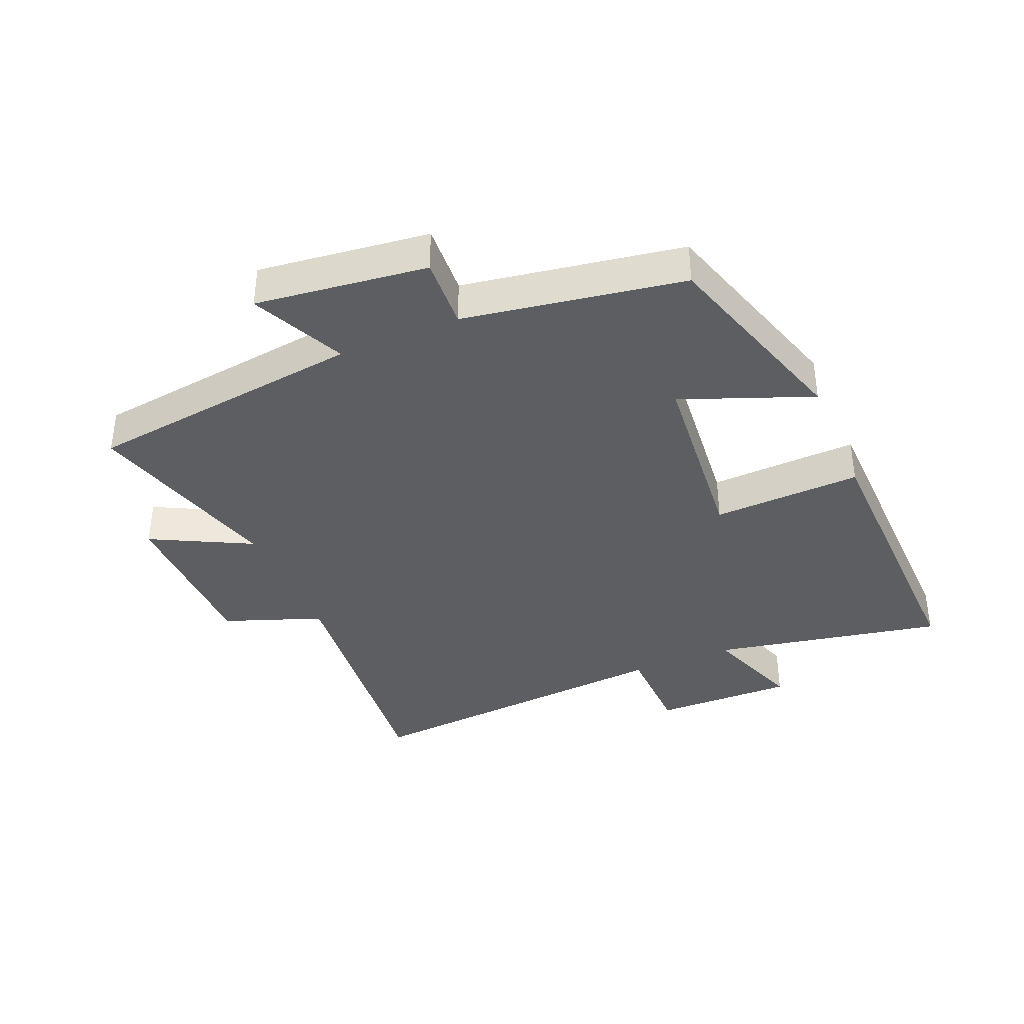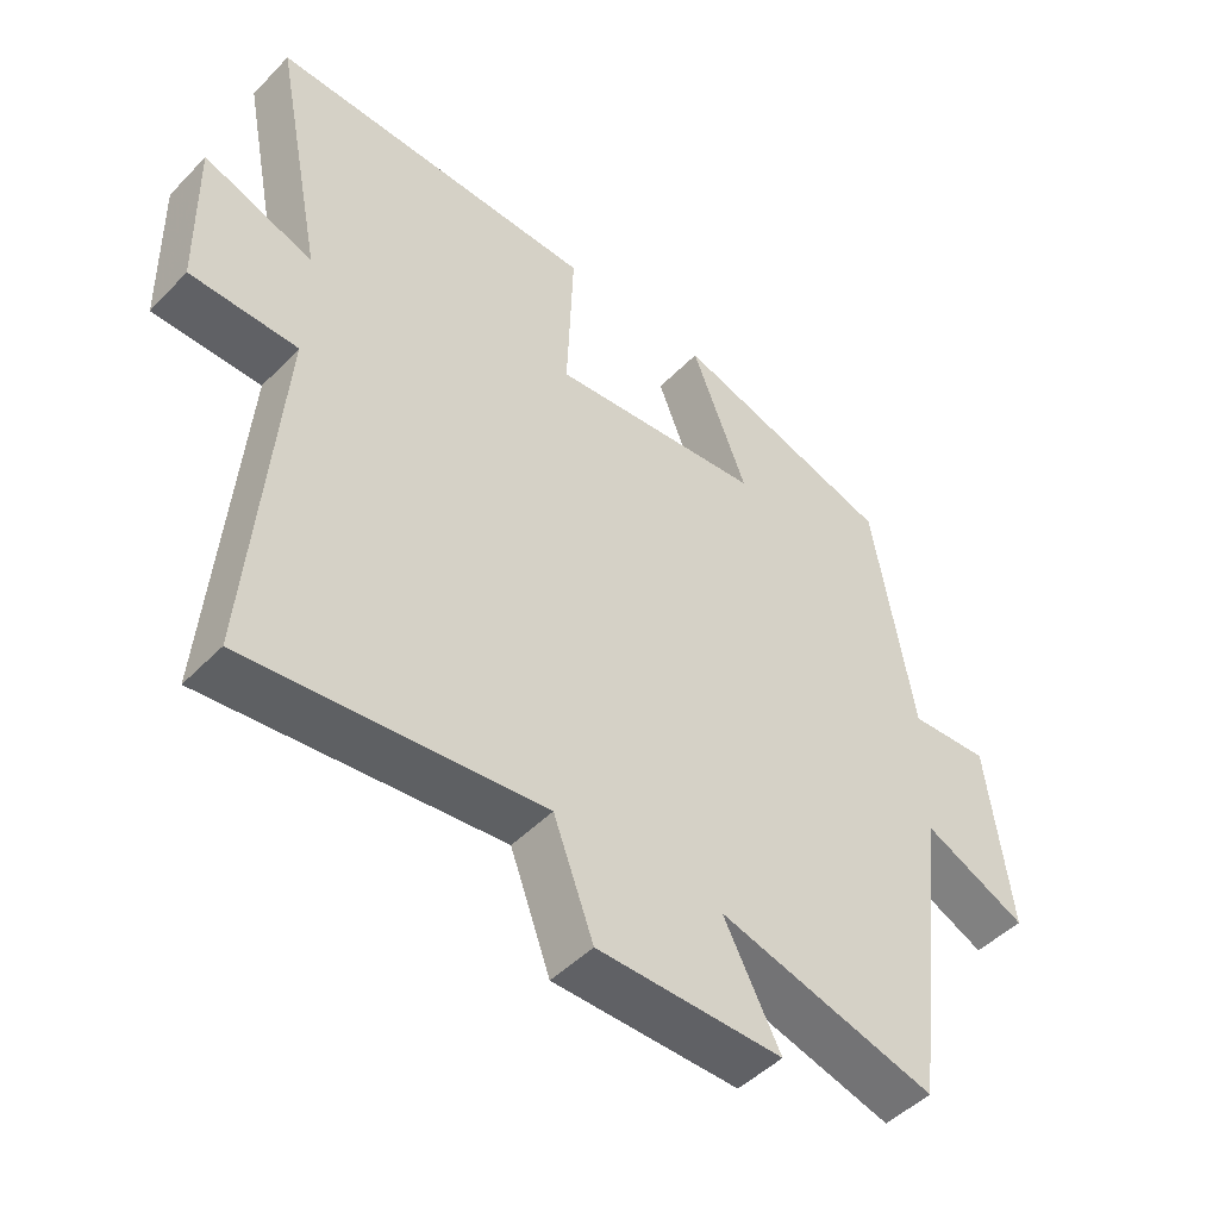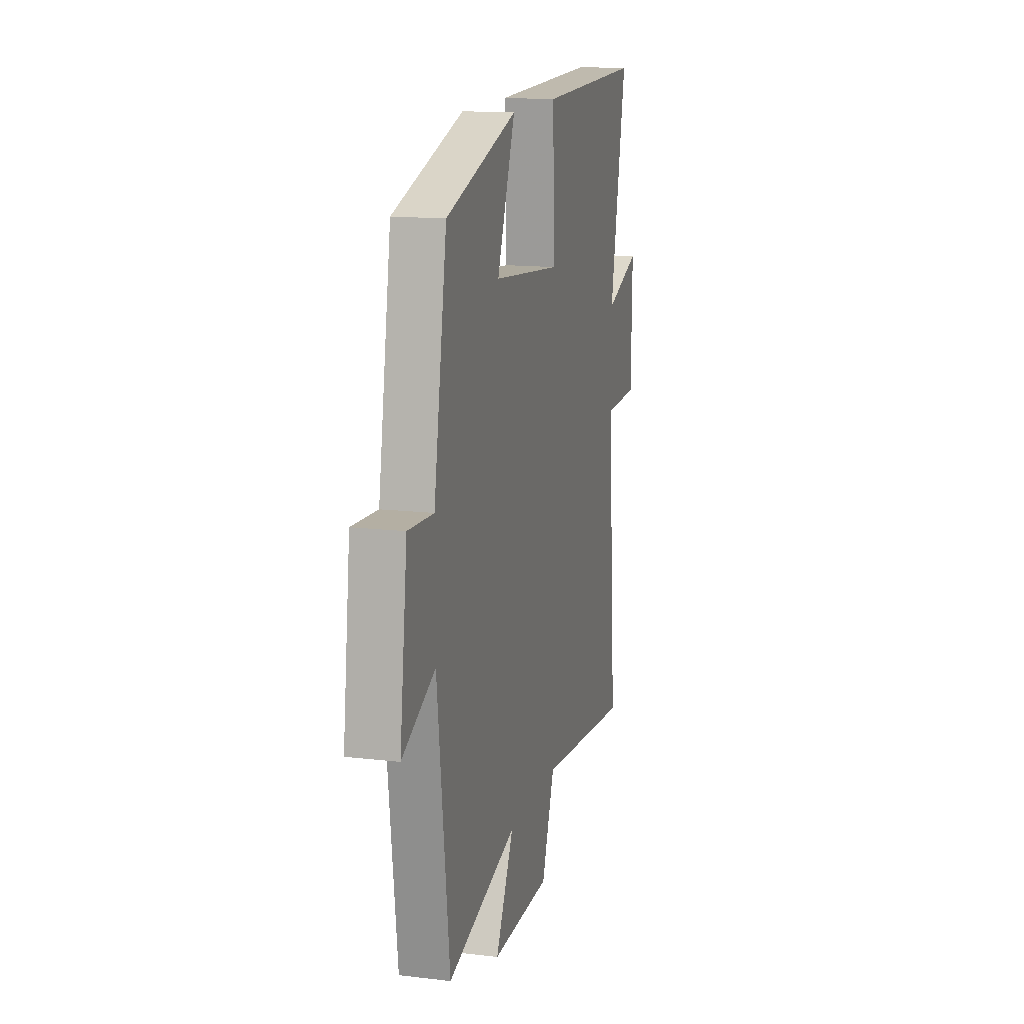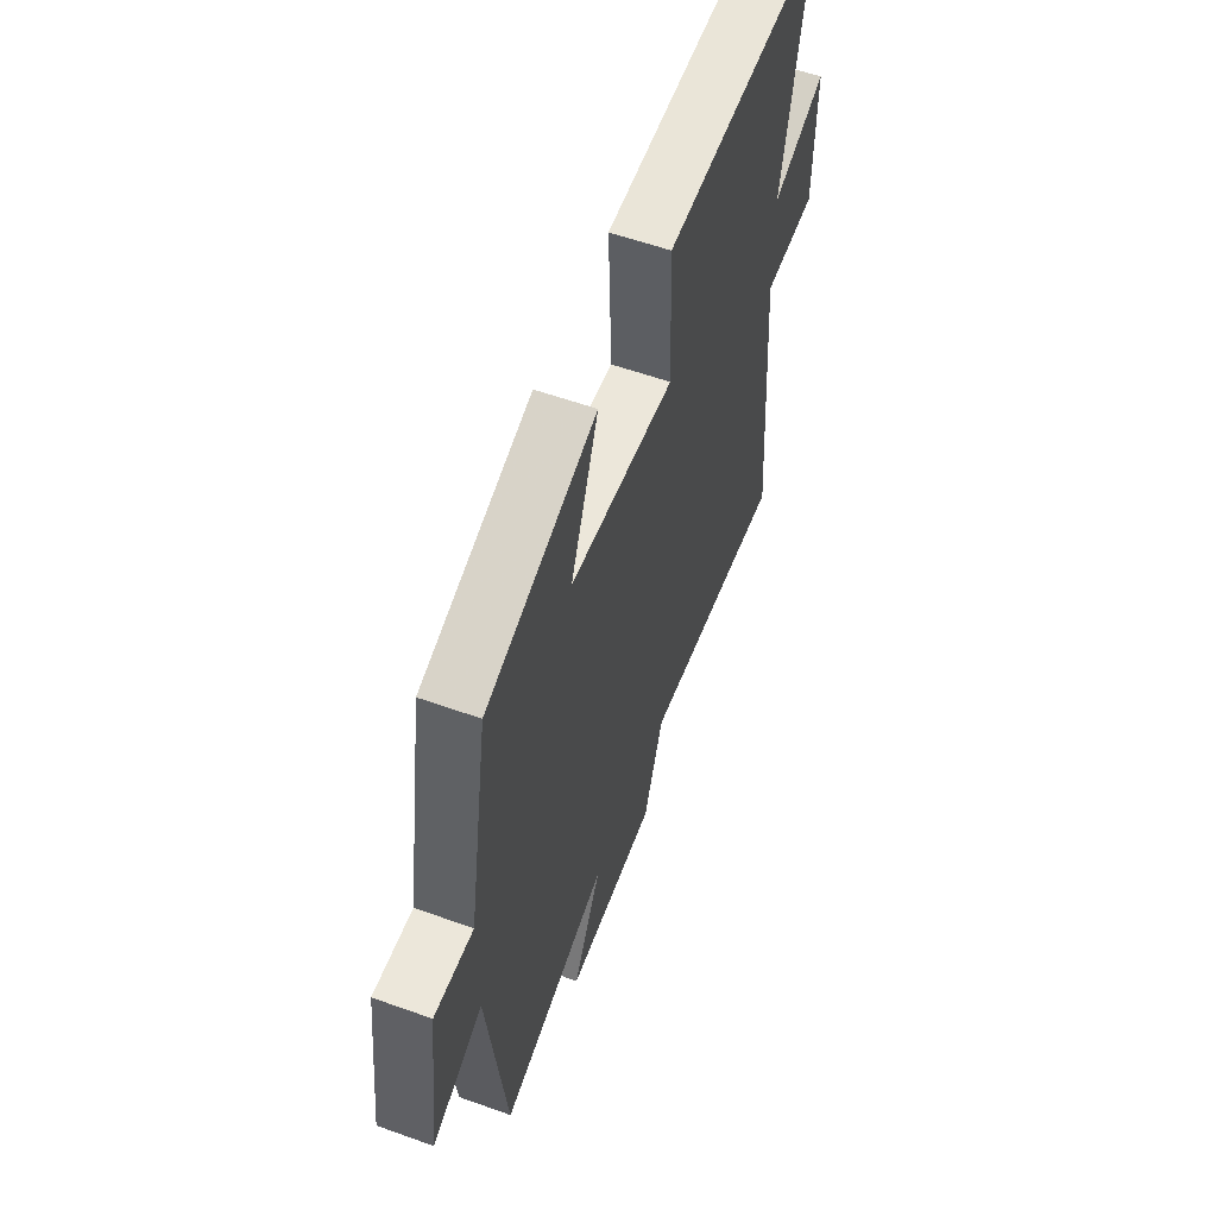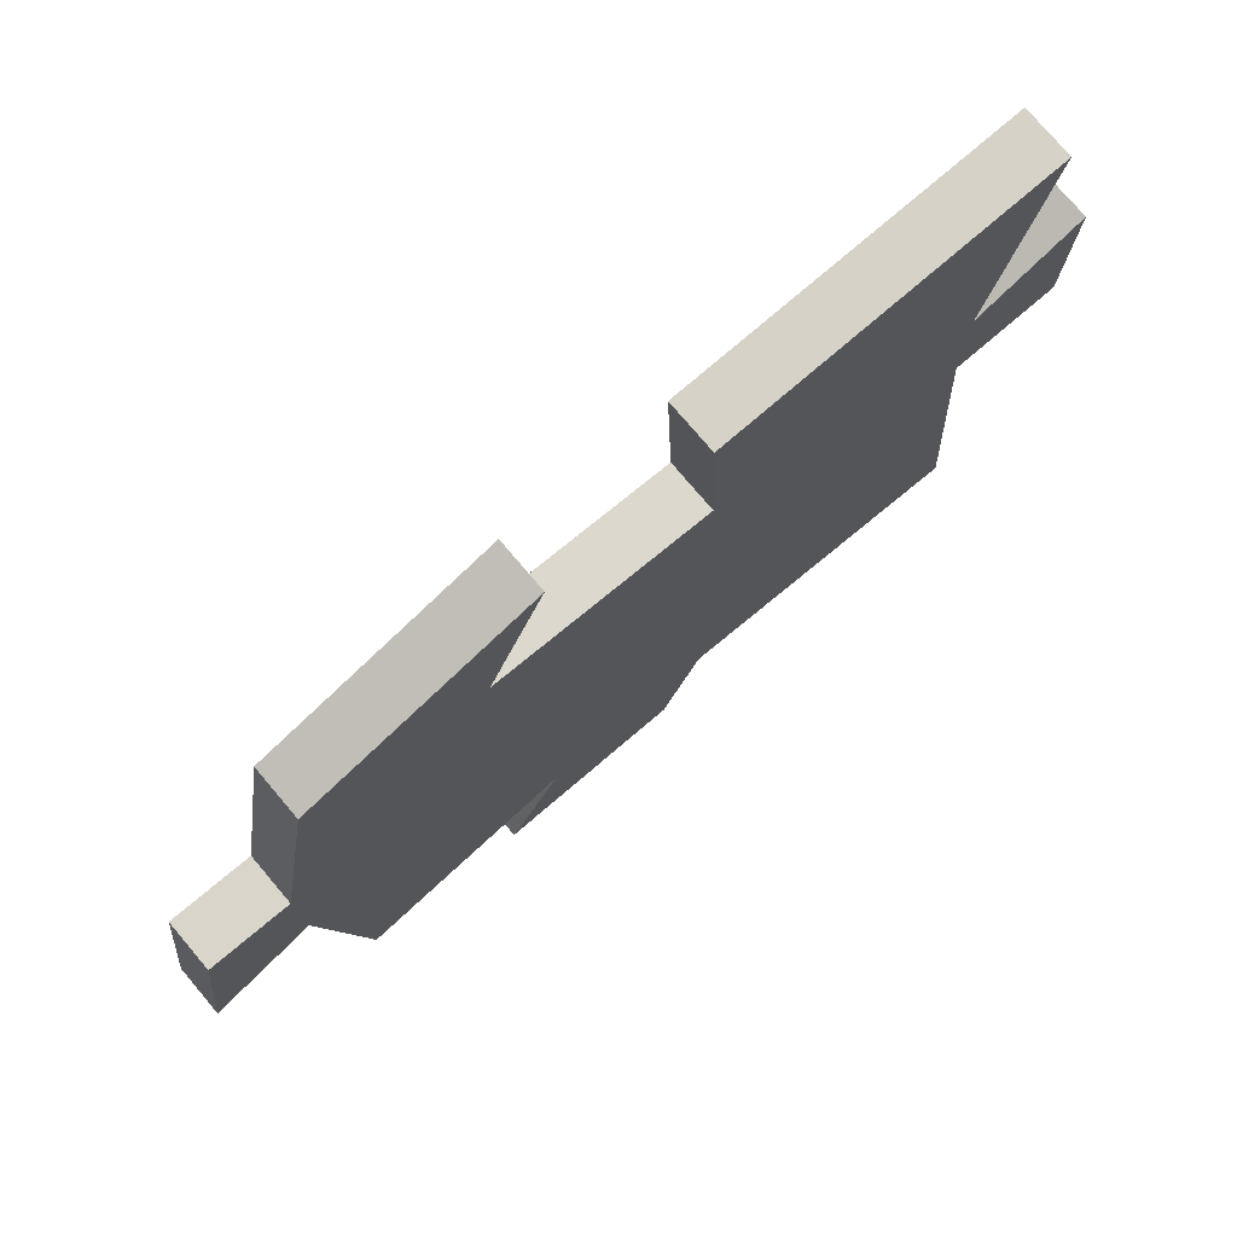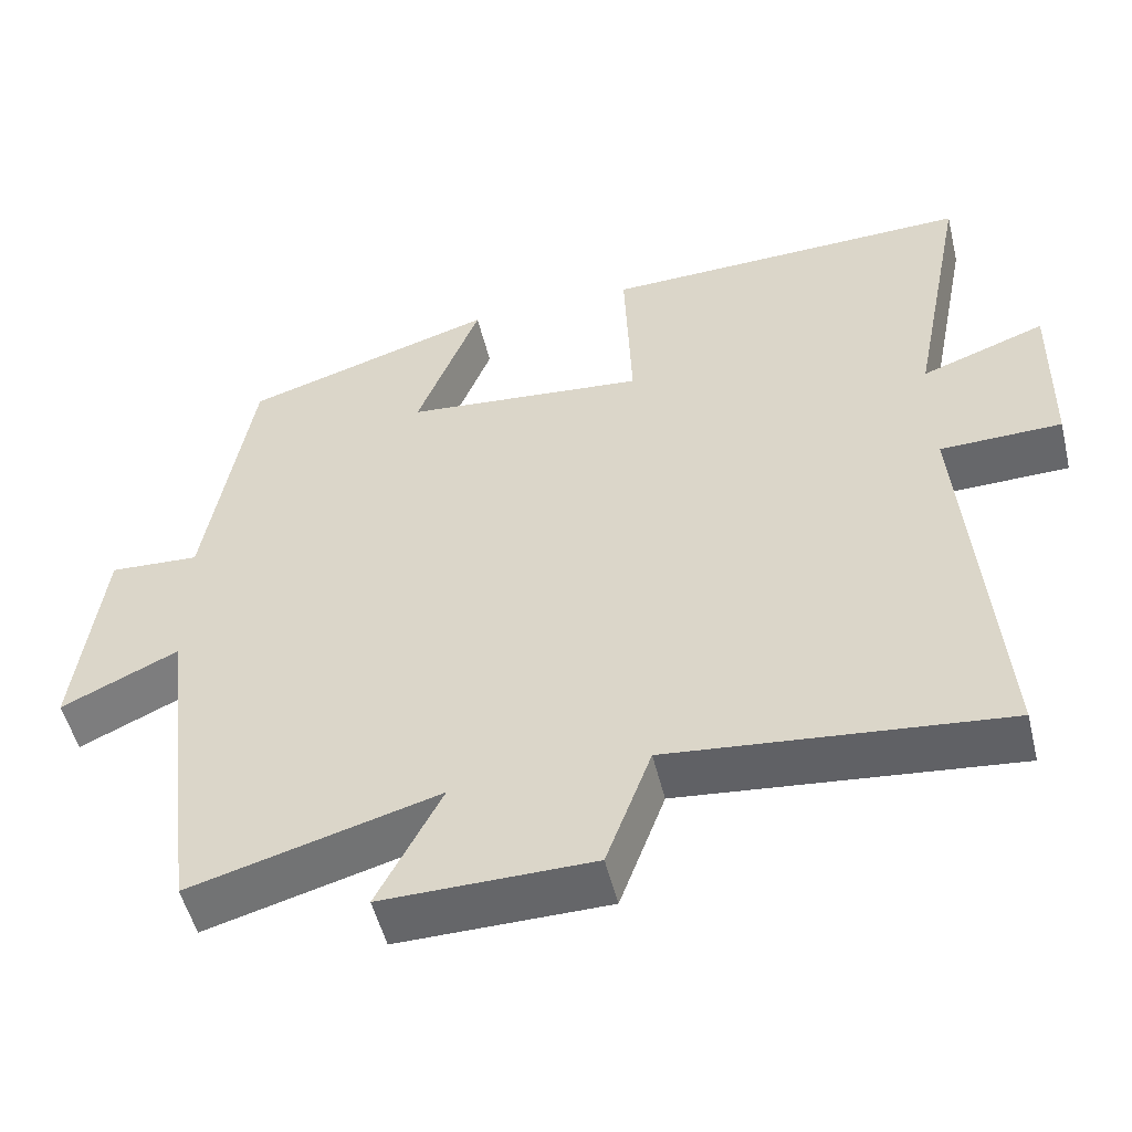
<metadata>
{"format":"obj","ext":"obj","renderer":"f3d","projection":"perspective","resolution":1024,"background":"white","views":[{"elev":-37.9,"azim":-66.9,"up":"+Y"},{"elev":-47.7,"azim":138.6,"up":"+Z"},{"elev":14.5,"azim":-75.4,"up":"+Z"},{"elev":57.5,"azim":-69.6,"up":"+Z"},{"elev":76.9,"azim":-40.3,"up":"+Z"},{"elev":-51.8,"azim":13.7,"up":"+Z"}]}
</metadata>
<code>
v 0.573 0.07 0.511
v 0.5 0.07 0.143
v 0.659 0.07 0.2
v 0.655 0.07 -0.024
v 0.5 0.07 -0.027
v 0.541 0.07 -0.545
v 0.115 0.07 -0.5
v 0.057 0.07 -0.656
v -0.211 0.07 -0.658
v -0.129 0.07 -0.5
v -0.445 0.07 -0.586
v -0.5 0.07 -0.142
v -0.649 0.07 -0.211
v -0.615 0.07 0.061
v -0.5 0.07 0.054
v -0.441 0.07 0.402
v -0.119 0.07 0.5
v -0.2 0.07 0.293
v 0.108 0.07 0.263
v 0.099 0.07 0.5
v 0.573 0 0.511
v 0.5 0 0.143
v 0.659 0 0.2
v 0.655 0 -0.024
v 0.5 0 -0.027
v 0.541 0 -0.545
v 0.115 0 -0.5
v 0.057 0 -0.656
v -0.211 0 -0.658
v -0.129 0 -0.5
v -0.445 0 -0.586
v -0.5 0 -0.142
v -0.649 0 -0.211
v -0.615 0 0.061
v -0.5 0 0.054
v -0.441 0 0.402
v -0.119 0 0.5
v -0.2 0 0.293
v 0.108 0 0.263
v 0.099 0 0.5
f 19 20 1 2
f 18 19 2
f 15 16 17 18
f 15 18 2
f 12 13 14 15
f 10 11 12 15
f 10 15 2
f 7 8 9 10
f 7 10 2 3
f 5 6 7
f 5 7 3
f 3 4 5
f 22 21 40 39
f 22 39 38
f 38 37 36 35
f 22 38 35
f 35 34 33 32
f 35 32 31 30
f 22 35 30
f 30 29 28 27
f 23 22 30 27
f 27 26 25
f 23 27 25
f 25 24 23
f 1 21 22 2
f 2 22 23 3
f 3 23 24 4
f 4 24 25 5
f 5 25 26 6
f 6 26 27 7
f 7 27 28 8
f 8 28 29 9
f 9 29 30 10
f 10 30 31 11
f 11 31 32 12
f 12 32 33 13
f 13 33 34 14
f 14 34 35 15
f 15 35 36 16
f 16 36 37 17
f 17 37 38 18
f 18 38 39 19
f 19 39 40 20
f 20 40 21 1

</code>
